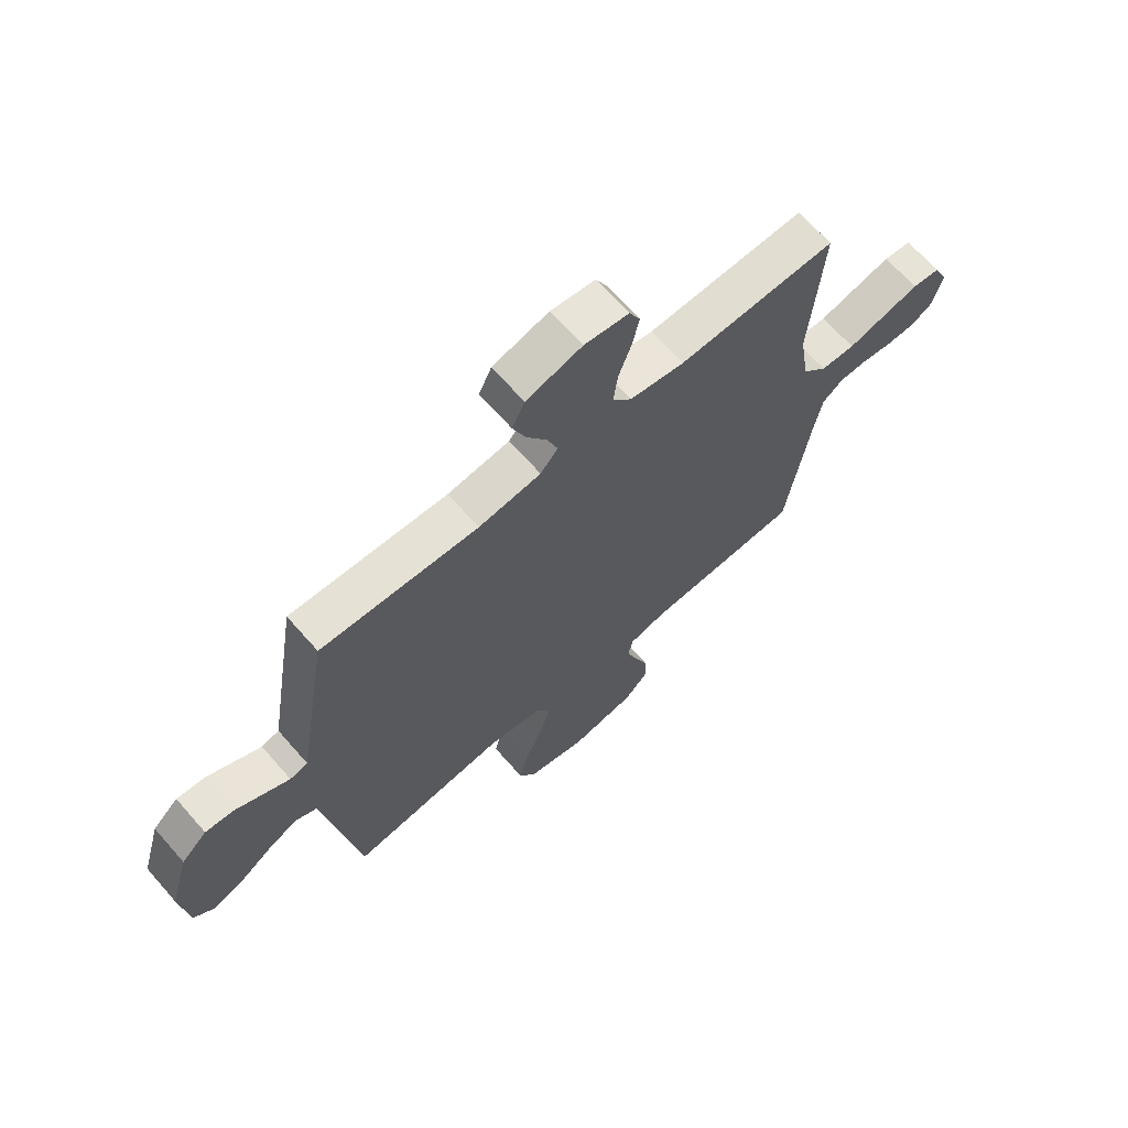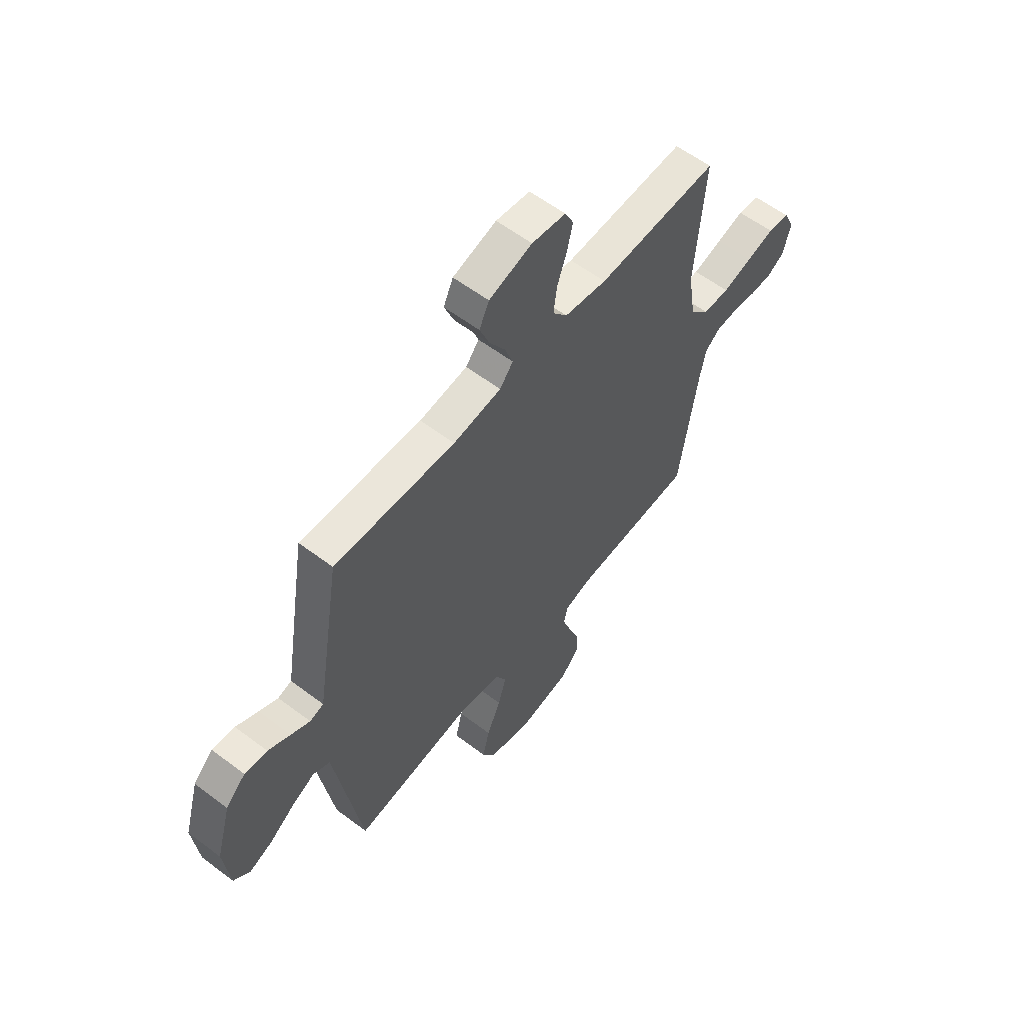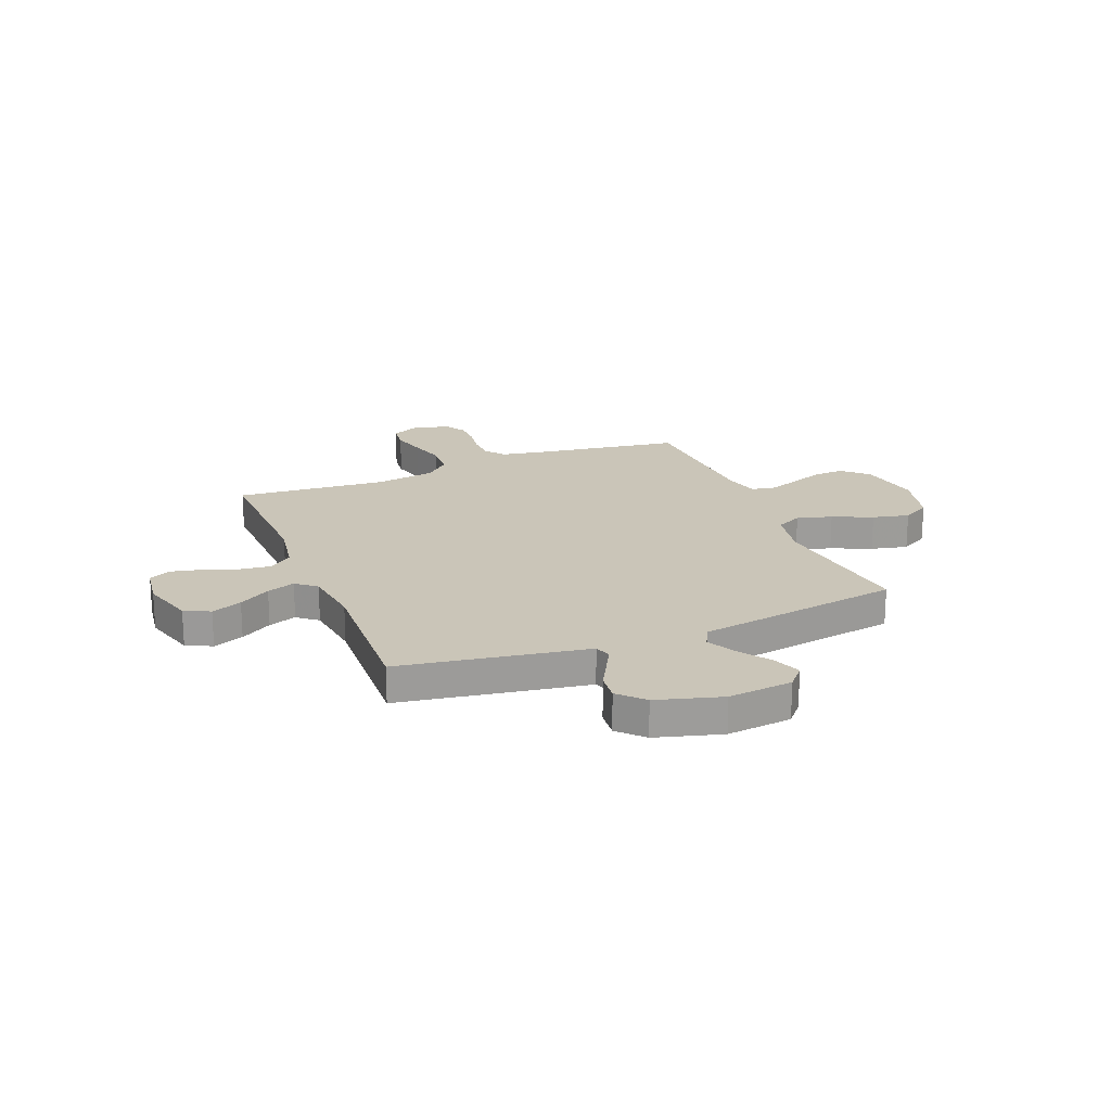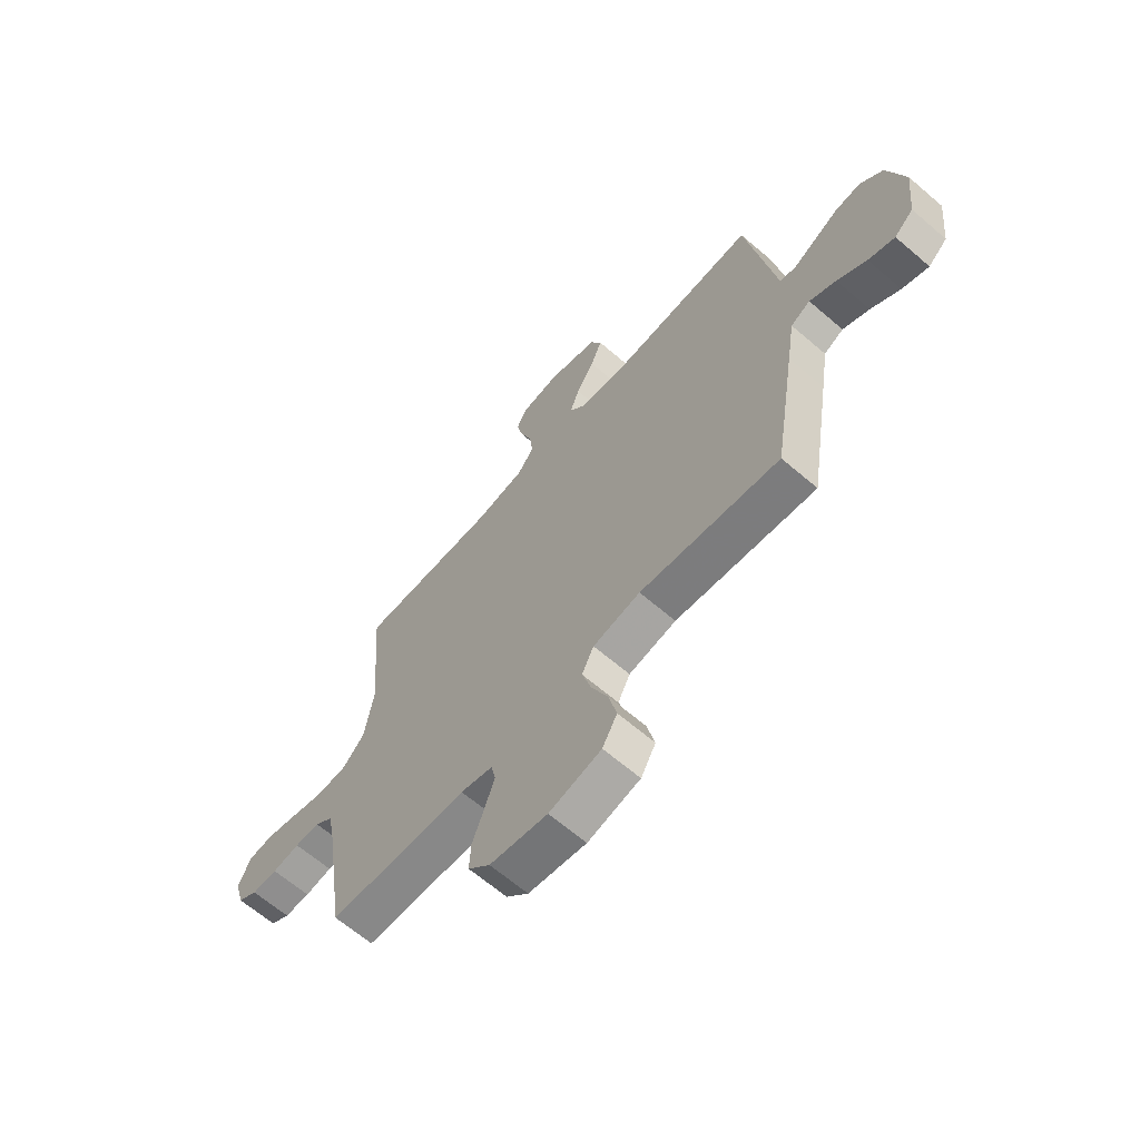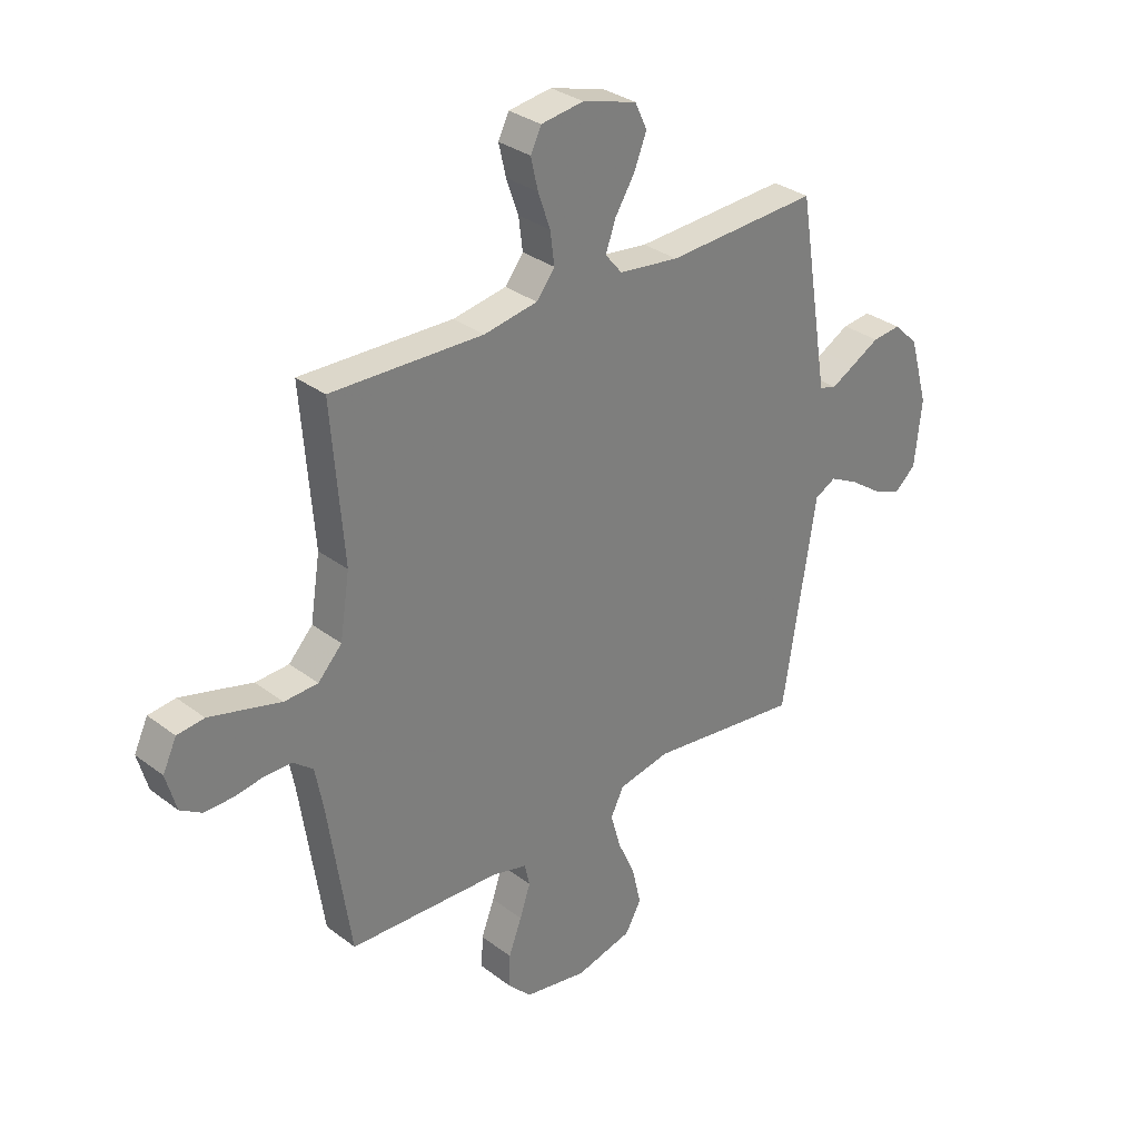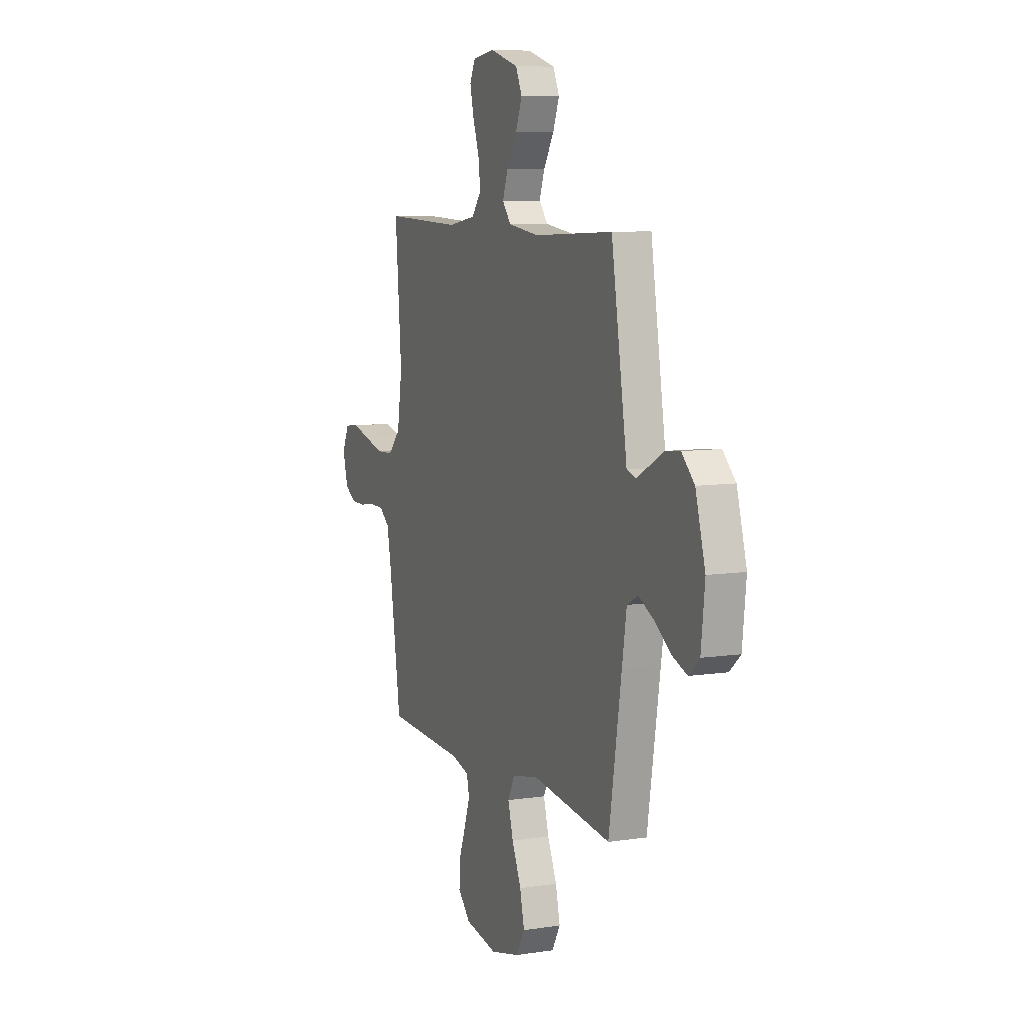
<metadata>
{"format":"obj","ext":"obj","renderer":"f3d","projection":"perspective","resolution":1024,"background":"white","views":[{"elev":67.1,"azim":138.7,"up":"+Z"},{"elev":58.9,"azim":127.9,"up":"+Z"},{"elev":20.4,"azim":68.1,"up":"+Y"},{"elev":-65.0,"azim":49.2,"up":"+Z"},{"elev":31.6,"azim":-43.2,"up":"+Z"},{"elev":8.3,"azim":67.3,"up":"+Z"}]}
</metadata>
<code>
v 0.5 0.07 -0.5
v 0.2 0.07 -0.462
v 0.098 0.07 -0.482
v 0.072 0.07 -0.534
v 0.092 0.07 -0.604
v 0.127 0.07 -0.683
v 0.144 0.07 -0.756
v 0.112 0.07 -0.812
v 0 0.07 -0.84
v -0.124 0.07 -0.818
v -0.171 0.07 -0.769
v -0.168 0.07 -0.706
v -0.142 0.07 -0.638
v -0.121 0.07 -0.576
v -0.131 0.07 -0.532
v -0.2 0.07 -0.514
v -0.5 0.07 -0.5
v -0.545 0.07 -0.2
v -0.56 0.07 -0.121
v -0.599 0.07 -0.09
v -0.653 0.07 -0.089
v -0.712 0.07 -0.098
v -0.767 0.07 -0.098
v -0.809 0.07 -0.072
v -0.829 0.07 0
v -0.802 0.07 0.057
v -0.749 0.07 0.063
v -0.681 0.07 0.045
v -0.608 0.07 0.025
v -0.542 0.07 0.028
v -0.495 0.07 0.078
v -0.476 0.07 0.2
v -0.5 0.07 0.5
v -0.2 0.07 0.491
v -0.095 0.07 0.509
v -0.059 0.07 0.555
v -0.067 0.07 0.618
v -0.091 0.07 0.686
v -0.105 0.07 0.747
v -0.084 0.07 0.79
v 0 0.07 0.802
v 0.107 0.07 0.771
v 0.131 0.07 0.72
v 0.107 0.07 0.659
v 0.068 0.07 0.596
v 0.048 0.07 0.54
v 0.081 0.07 0.5
v 0.2 0.07 0.485
v 0.5 0.07 0.5
v 0.549 0.07 0.2
v 0.561 0.07 0.126
v 0.595 0.07 0.116
v 0.642 0.07 0.141
v 0.697 0.07 0.171
v 0.753 0.07 0.177
v 0.802 0.07 0.13
v 0.839 0.07 0
v 0.825 0.07 -0.129
v 0.784 0.07 -0.165
v 0.727 0.07 -0.143
v 0.664 0.07 -0.099
v 0.607 0.07 -0.07
v 0.565 0.07 -0.092
v 0.548 0.07 -0.2
v 0.5 0 -0.5
v 0.2 0 -0.462
v 0.098 0 -0.482
v 0.072 0 -0.534
v 0.092 0 -0.604
v 0.127 0 -0.683
v 0.144 0 -0.756
v 0.112 0 -0.812
v 0 0 -0.84
v -0.124 0 -0.818
v -0.171 0 -0.769
v -0.168 0 -0.706
v -0.142 0 -0.638
v -0.121 0 -0.576
v -0.131 0 -0.532
v -0.2 0 -0.514
v -0.5 0 -0.5
v -0.545 0 -0.2
v -0.56 0 -0.121
v -0.599 0 -0.09
v -0.653 0 -0.089
v -0.712 0 -0.098
v -0.767 0 -0.098
v -0.809 0 -0.072
v -0.829 0 0
v -0.802 0 0.057
v -0.749 0 0.063
v -0.681 0 0.045
v -0.608 0 0.025
v -0.542 0 0.028
v -0.495 0 0.078
v -0.476 0 0.2
v -0.5 0 0.5
v -0.2 0 0.491
v -0.095 0 0.509
v -0.059 0 0.555
v -0.067 0 0.618
v -0.091 0 0.686
v -0.105 0 0.747
v -0.084 0 0.79
v 0 0 0.802
v 0.107 0 0.771
v 0.131 0 0.72
v 0.107 0 0.659
v 0.068 0 0.596
v 0.048 0 0.54
v 0.081 0 0.5
v 0.2 0 0.485
v 0.5 0 0.5
v 0.549 0 0.2
v 0.561 0 0.126
v 0.595 0 0.116
v 0.642 0 0.141
v 0.697 0 0.171
v 0.753 0 0.177
v 0.802 0 0.13
v 0.839 0 0
v 0.825 0 -0.129
v 0.784 0 -0.165
v 0.727 0 -0.143
v 0.664 0 -0.099
v 0.607 0 -0.07
v 0.565 0 -0.092
v 0.548 0 -0.2
f 63 64 1 2
f 59 60 61
f 58 59 61
f 57 58 61
f 56 57 61
f 55 56 61
f 54 55 61
f 53 54 61
f 52 53 61 62
f 51 52 62 63
f 63 2 3
f 51 63 3
f 50 51 3
f 49 50 3
f 48 49 3
f 43 44 45
f 42 43 45
f 41 42 45
f 40 41 45
f 39 40 45
f 38 39 45
f 37 38 45
f 36 37 45 46
f 35 36 46 47
f 32 33 34
f 48 3 4
f 47 48 4
f 35 47 4
f 34 35 4
f 32 34 4
f 31 32 4
f 27 28 29
f 26 27 29
f 25 26 29
f 24 25 29
f 23 24 29
f 22 23 29
f 21 22 29
f 20 21 29 30
f 16 17 18
f 15 16 18 19
f 11 12 13
f 10 11 13
f 9 10 13
f 8 9 13
f 7 8 13
f 6 7 13
f 5 6 13
f 5 13 14
f 31 4 5
f 30 31 5
f 20 30 5
f 19 20 5
f 5 14 15
f 5 15 19
f 66 65 128 127
f 125 124 123
f 125 123 122
f 125 122 121
f 125 121 120
f 125 120 119
f 125 119 118
f 125 118 117
f 126 125 117 116
f 127 126 116 115
f 67 66 127
f 67 127 115
f 67 115 114
f 67 114 113
f 67 113 112
f 109 108 107
f 109 107 106
f 109 106 105
f 109 105 104
f 109 104 103
f 109 103 102
f 109 102 101
f 110 109 101 100
f 111 110 100 99
f 98 97 96
f 68 67 112
f 68 112 111
f 68 111 99
f 68 99 98
f 68 98 96
f 68 96 95
f 93 92 91
f 93 91 90
f 93 90 89
f 93 89 88
f 93 88 87
f 93 87 86
f 93 86 85
f 94 93 85 84
f 82 81 80
f 83 82 80 79
f 77 76 75
f 77 75 74
f 77 74 73
f 77 73 72
f 77 72 71
f 77 71 70
f 77 70 69
f 78 77 69
f 69 68 95
f 69 95 94
f 69 94 84
f 69 84 83
f 79 78 69
f 83 79 69
f 1 65 66 2
f 2 66 67 3
f 3 67 68 4
f 4 68 69 5
f 5 69 70 6
f 6 70 71 7
f 7 71 72 8
f 8 72 73 9
f 9 73 74 10
f 10 74 75 11
f 11 75 76 12
f 12 76 77 13
f 13 77 78 14
f 14 78 79 15
f 15 79 80 16
f 16 80 81 17
f 17 81 82 18
f 18 82 83 19
f 19 83 84 20
f 20 84 85 21
f 21 85 86 22
f 22 86 87 23
f 23 87 88 24
f 24 88 89 25
f 25 89 90 26
f 26 90 91 27
f 27 91 92 28
f 28 92 93 29
f 29 93 94 30
f 30 94 95 31
f 31 95 96 32
f 32 96 97 33
f 33 97 98 34
f 34 98 99 35
f 35 99 100 36
f 36 100 101 37
f 37 101 102 38
f 38 102 103 39
f 39 103 104 40
f 40 104 105 41
f 41 105 106 42
f 42 106 107 43
f 43 107 108 44
f 44 108 109 45
f 45 109 110 46
f 46 110 111 47
f 47 111 112 48
f 48 112 113 49
f 49 113 114 50
f 50 114 115 51
f 51 115 116 52
f 52 116 117 53
f 53 117 118 54
f 54 118 119 55
f 55 119 120 56
f 56 120 121 57
f 57 121 122 58
f 58 122 123 59
f 59 123 124 60
f 60 124 125 61
f 61 125 126 62
f 62 126 127 63
f 63 127 128 64
f 64 128 65 1

</code>
